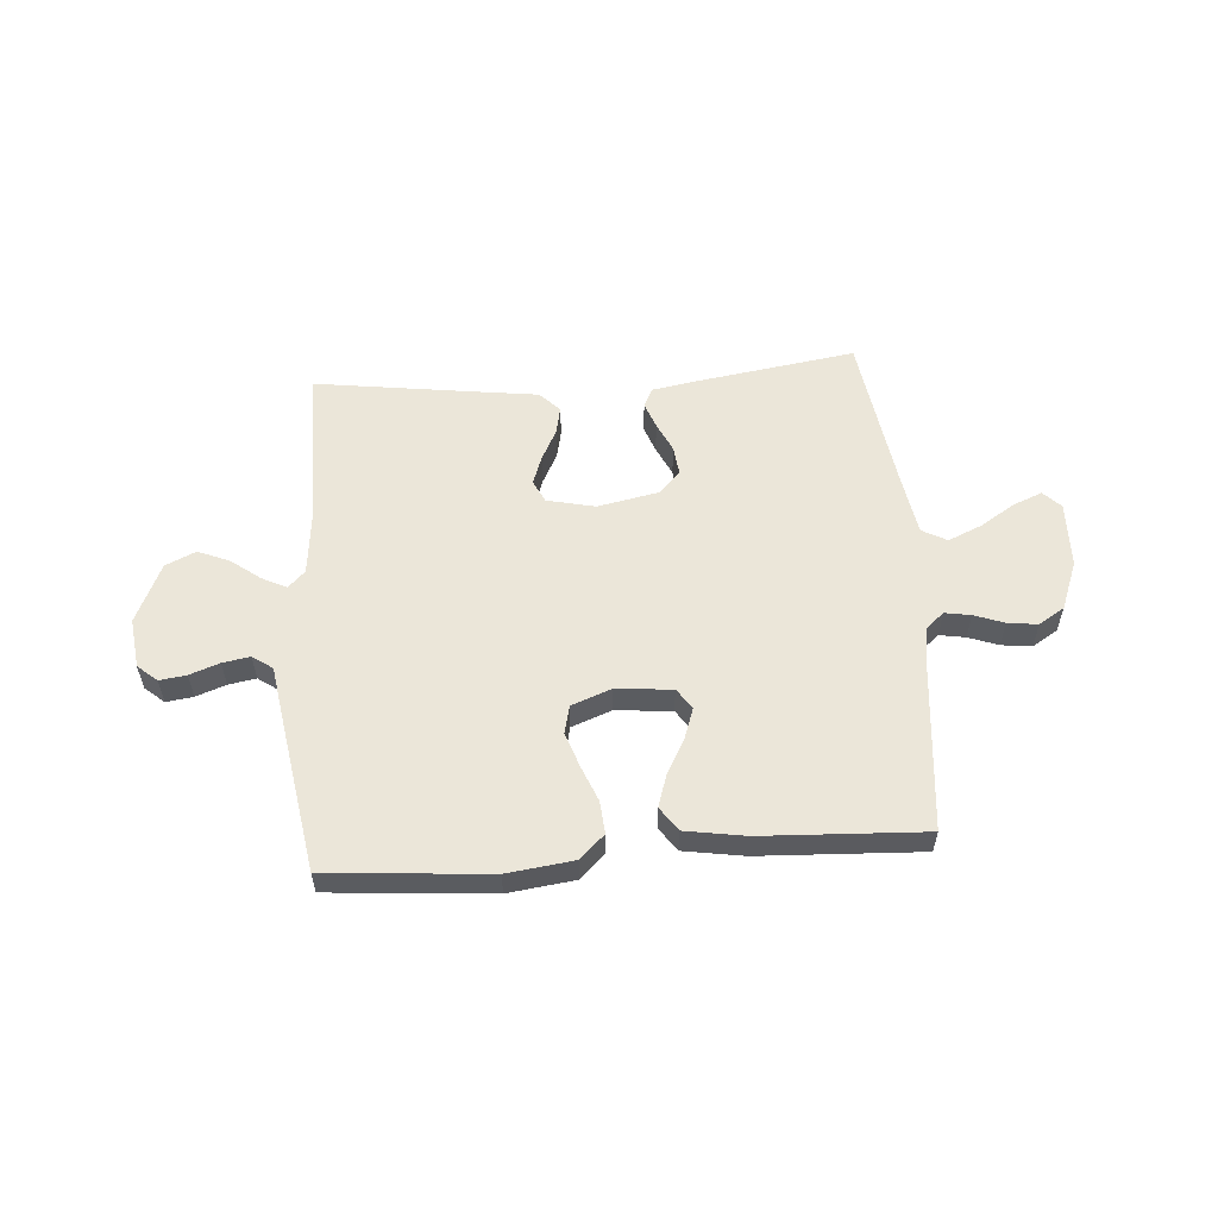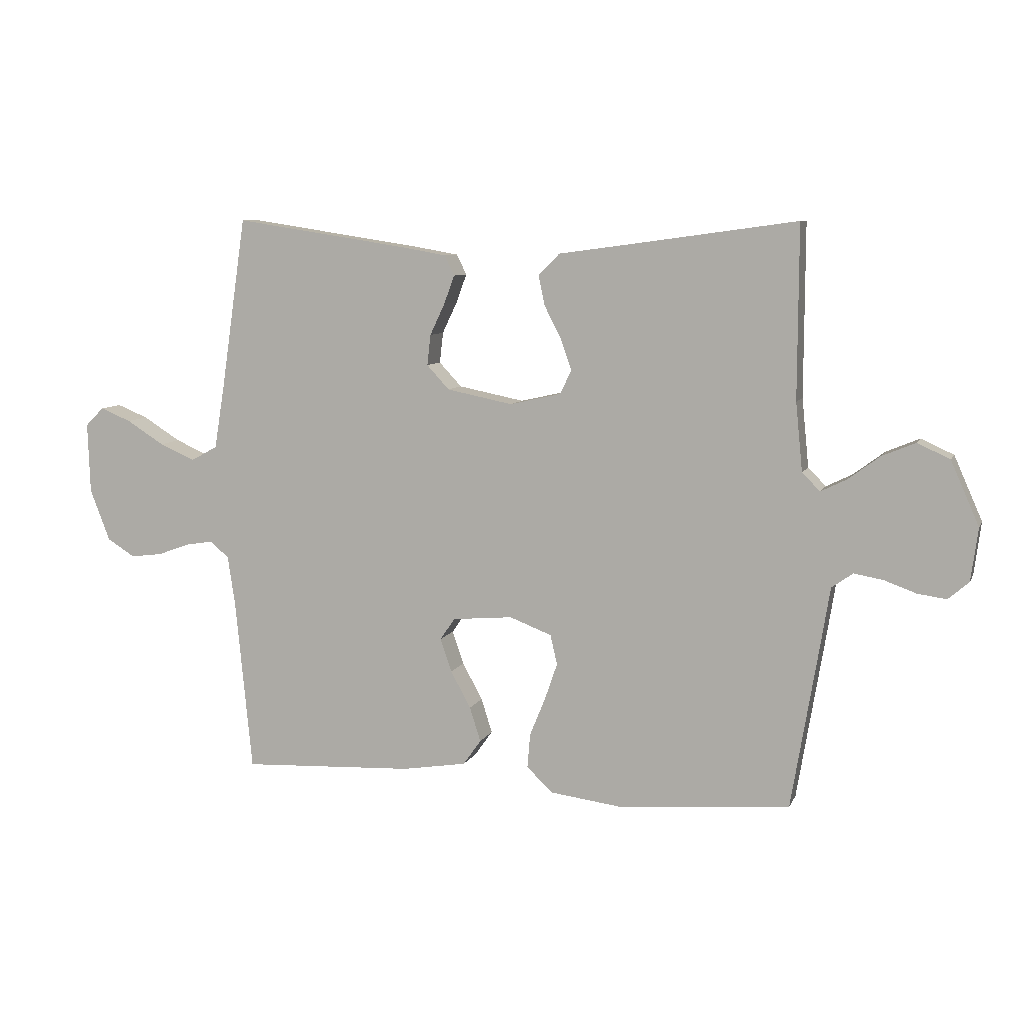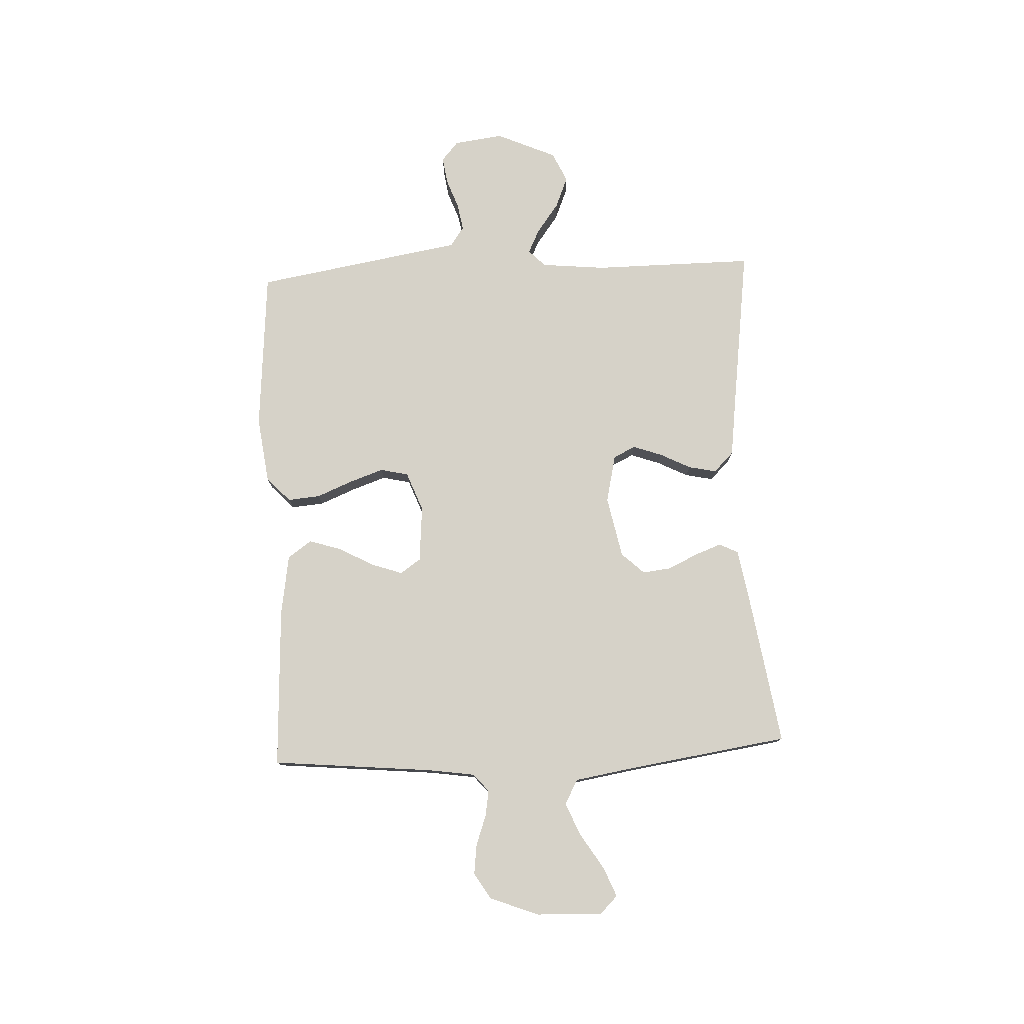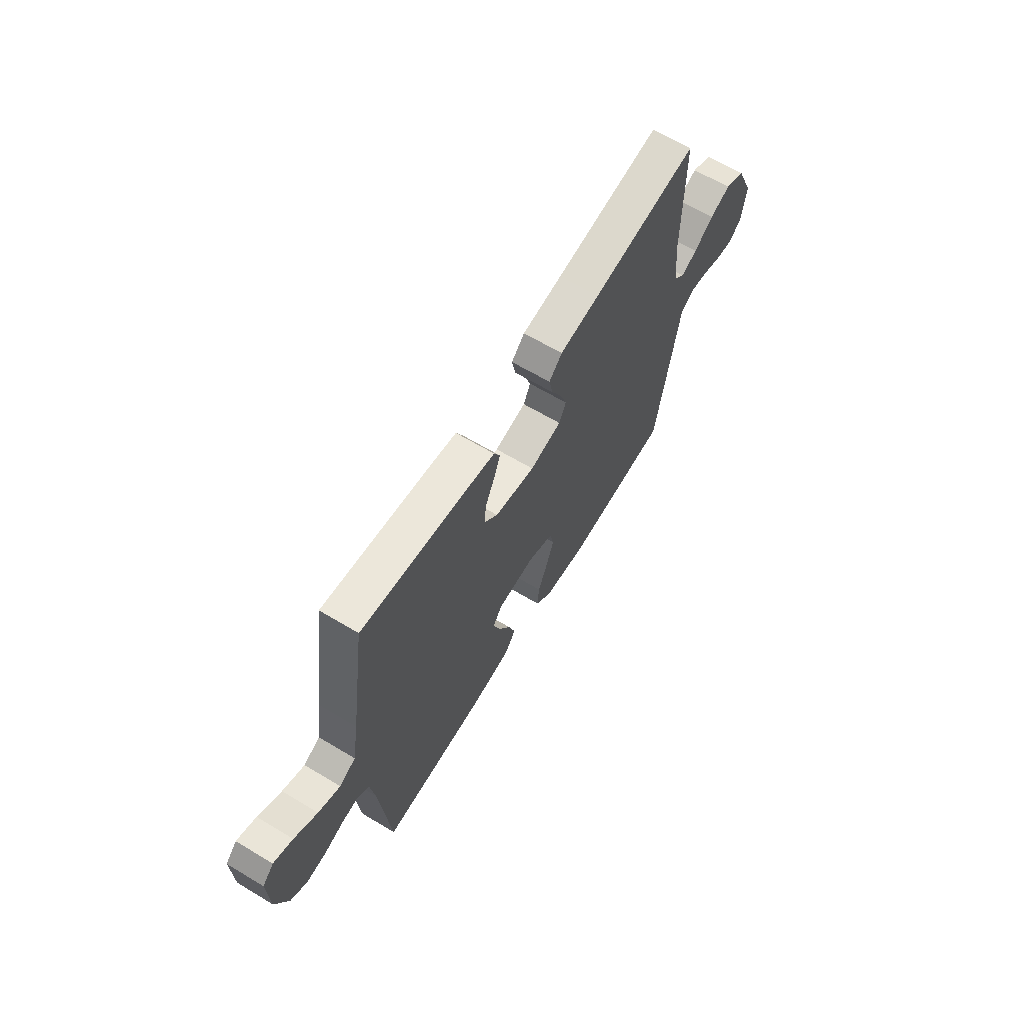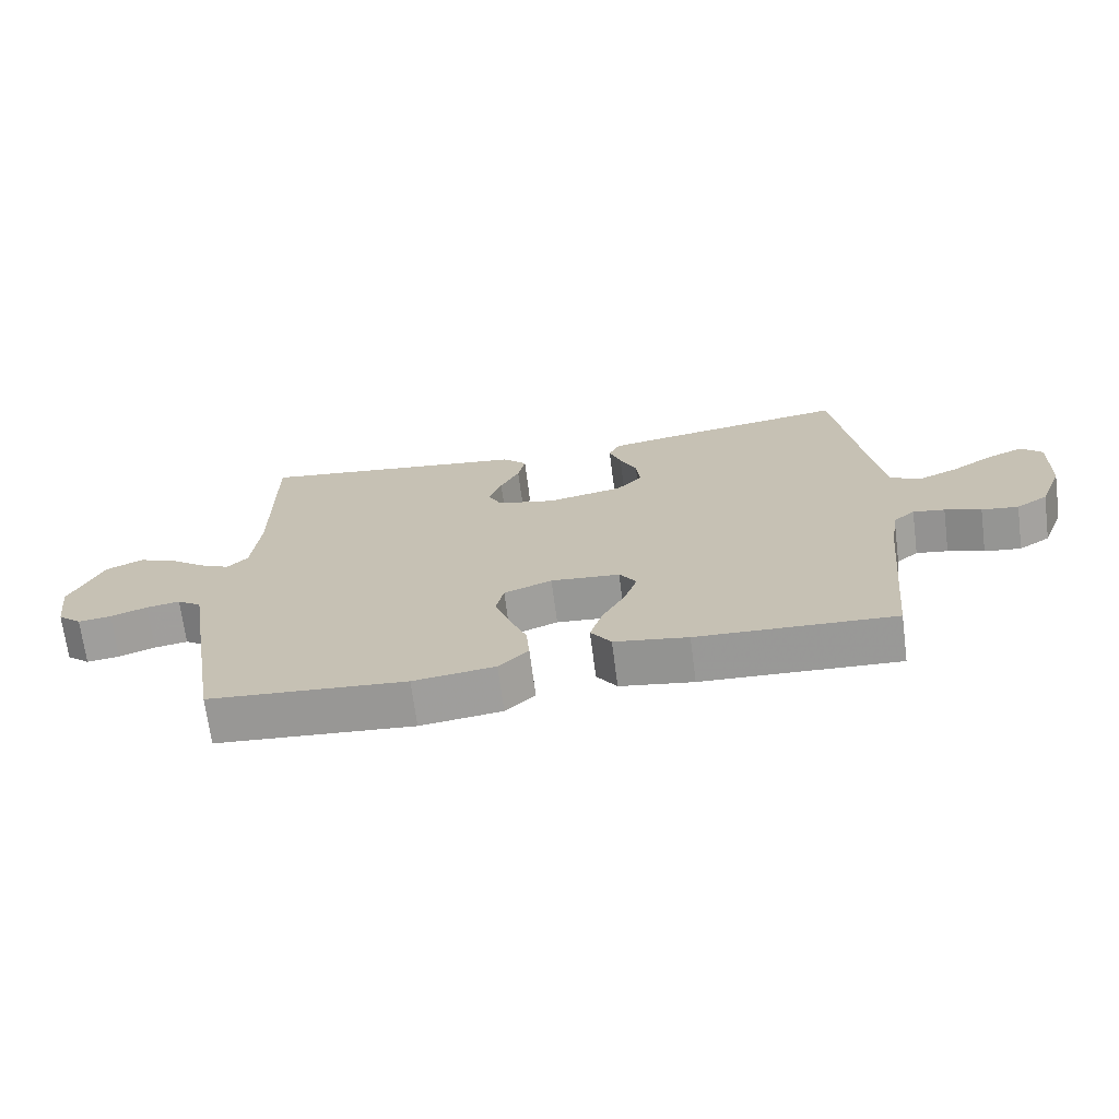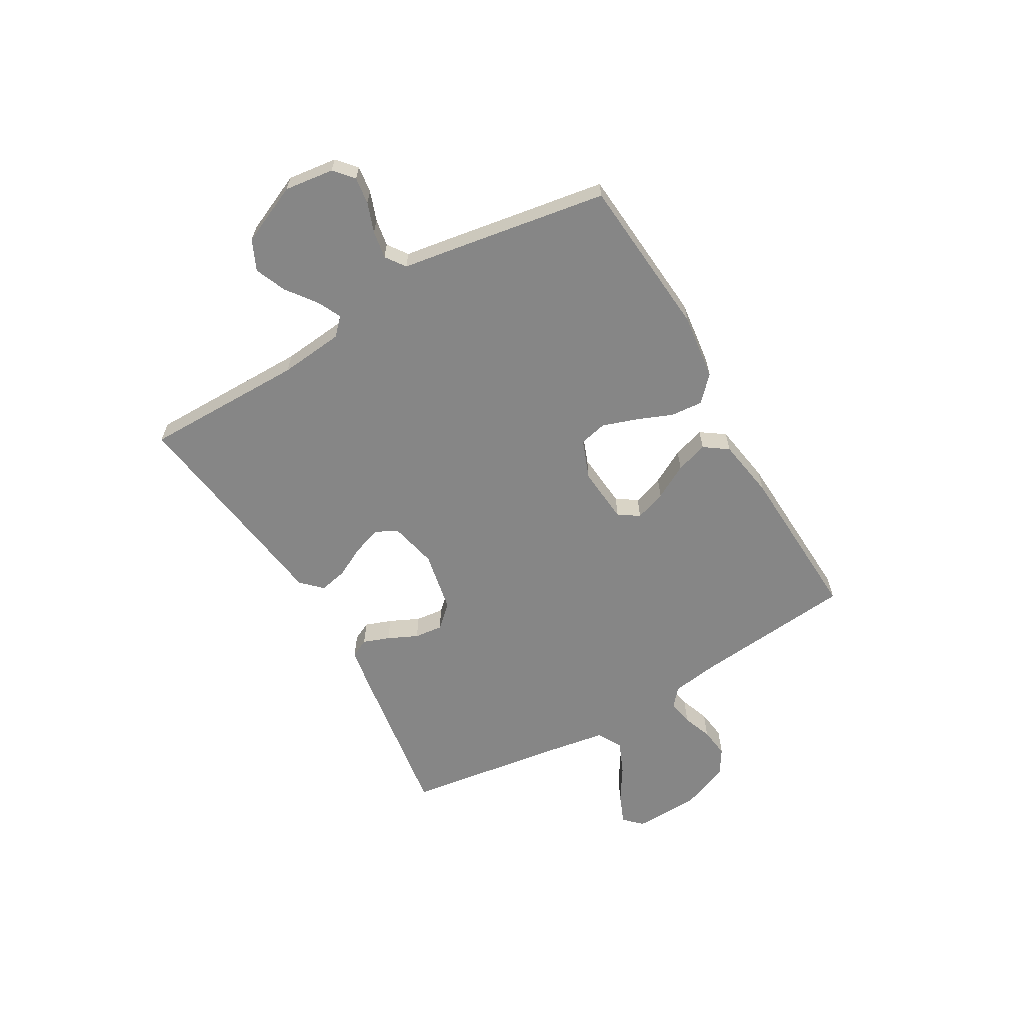
<metadata>
{"format":"obj","ext":"obj","renderer":"f3d","projection":"perspective","resolution":1024,"background":"white","views":[{"elev":56.4,"azim":175.8,"up":"+Y"},{"elev":8.1,"azim":16.5,"up":"+Z"},{"elev":77.8,"azim":-92.7,"up":"+Y"},{"elev":64.6,"azim":-58.9,"up":"+Z"},{"elev":-69.5,"azim":-172.6,"up":"+Z"},{"elev":-62.2,"azim":120.2,"up":"+Y"}]}
</metadata>
<code>
v 0.5 0.07 0.5
v 0.499 0.07 0.2
v 0.511 0.07 0.081
v 0.542 0.07 0.05
v 0.587 0.07 0.072
v 0.642 0.07 0.113
v 0.7 0.07 0.137
v 0.756 0.07 0.111
v 0.805 0.07 0
v 0.793 0.07 -0.092
v 0.757 0.07 -0.123
v 0.707 0.07 -0.116
v 0.652 0.07 -0.096
v 0.601 0.07 -0.087
v 0.564 0.07 -0.113
v 0.55 0.07 -0.2
v 0.5 0.07 -0.5
v 0.2 0.07 -0.524
v 0.076 0.07 -0.508
v 0.031 0.07 -0.465
v 0.036 0.07 -0.405
v 0.063 0.07 -0.339
v 0.085 0.07 -0.275
v 0.073 0.07 -0.223
v 0 0.07 -0.195
v -0.105 0.07 -0.204
v -0.131 0.07 -0.242
v -0.111 0.07 -0.3
v -0.076 0.07 -0.364
v -0.057 0.07 -0.424
v -0.088 0.07 -0.468
v -0.2 0.07 -0.486
v -0.5 0.07 -0.5
v -0.529 0.07 -0.2
v -0.542 0.07 -0.113
v -0.575 0.07 -0.085
v -0.623 0.07 -0.093
v -0.678 0.07 -0.113
v -0.734 0.07 -0.12
v -0.782 0.07 -0.09
v -0.817 0.07 0
v -0.821 0.07 0.123
v -0.789 0.07 0.155
v -0.735 0.07 0.133
v -0.67 0.07 0.092
v -0.608 0.07 0.065
v -0.562 0.07 0.09
v -0.544 0.07 0.2
v -0.5 0.07 0.5
v -0.2 0.07 0.454
v -0.12 0.07 0.44
v -0.103 0.07 0.405
v -0.121 0.07 0.356
v -0.147 0.07 0.301
v -0.153 0.07 0.248
v -0.114 0.07 0.206
v 0 0.07 0.183
v 0.089 0.07 0.203
v 0.109 0.07 0.244
v 0.09 0.07 0.298
v 0.061 0.07 0.355
v 0.05 0.07 0.407
v 0.087 0.07 0.444
v 0.2 0.07 0.459
v 0.5 0 0.5
v 0.499 0 0.2
v 0.511 0 0.081
v 0.542 0 0.05
v 0.587 0 0.072
v 0.642 0 0.113
v 0.7 0 0.137
v 0.756 0 0.111
v 0.805 0 0
v 0.793 0 -0.092
v 0.757 0 -0.123
v 0.707 0 -0.116
v 0.652 0 -0.096
v 0.601 0 -0.087
v 0.564 0 -0.113
v 0.55 0 -0.2
v 0.5 0 -0.5
v 0.2 0 -0.524
v 0.076 0 -0.508
v 0.031 0 -0.465
v 0.036 0 -0.405
v 0.063 0 -0.339
v 0.085 0 -0.275
v 0.073 0 -0.223
v 0 0 -0.195
v -0.105 0 -0.204
v -0.131 0 -0.242
v -0.111 0 -0.3
v -0.076 0 -0.364
v -0.057 0 -0.424
v -0.088 0 -0.468
v -0.2 0 -0.486
v -0.5 0 -0.5
v -0.529 0 -0.2
v -0.542 0 -0.113
v -0.575 0 -0.085
v -0.623 0 -0.093
v -0.678 0 -0.113
v -0.734 0 -0.12
v -0.782 0 -0.09
v -0.817 0 0
v -0.821 0 0.123
v -0.789 0 0.155
v -0.735 0 0.133
v -0.67 0 0.092
v -0.608 0 0.065
v -0.562 0 0.09
v -0.544 0 0.2
v -0.5 0 0.5
v -0.2 0 0.454
v -0.12 0 0.44
v -0.103 0 0.405
v -0.121 0 0.356
v -0.147 0 0.301
v -0.153 0 0.248
v -0.114 0 0.206
v 0 0 0.183
v 0.089 0 0.203
v 0.109 0 0.244
v 0.09 0 0.298
v 0.061 0 0.355
v 0.05 0 0.407
v 0.087 0 0.444
v 0.2 0 0.459
f 61 62 63 64
f 60 61 64 1
f 59 60 1 2
f 58 59 2 3
f 57 58 3 4
f 56 57 4
f 51 52 53 54
f 49 50 51 54
f 48 49 54 55
f 47 48 55 56
f 42 43 44 45
f 42 45 46
f 41 42 46
f 40 41 46
f 37 38 39 40
f 36 37 40 46
f 35 36 46 47
f 31 32 33 34
f 28 29 30 31
f 27 28 31 34
f 26 27 34 35
f 19 20 21 22
f 19 22 23
f 18 19 23
f 15 16 17 18
f 15 18 23 24
f 10 11 12 13
f 10 13 14
f 9 10 14
f 8 9 14
f 5 6 7 8
f 4 5 8 14
f 25 26 35 47
f 24 25 47 56
f 15 24 56
f 4 14 15 56
f 128 127 126 125
f 65 128 125 124
f 66 65 124 123
f 67 66 123 122
f 68 67 122 121
f 68 121 120
f 118 117 116 115
f 118 115 114 113
f 119 118 113 112
f 120 119 112 111
f 109 108 107 106
f 110 109 106
f 110 106 105
f 110 105 104
f 104 103 102 101
f 110 104 101 100
f 111 110 100 99
f 98 97 96 95
f 95 94 93 92
f 98 95 92 91
f 99 98 91 90
f 86 85 84 83
f 87 86 83
f 87 83 82
f 82 81 80 79
f 88 87 82 79
f 77 76 75 74
f 78 77 74
f 78 74 73
f 78 73 72
f 72 71 70 69
f 78 72 69 68
f 111 99 90 89
f 120 111 89 88
f 120 88 79
f 120 79 78 68
f 1 65 66 2
f 2 66 67 3
f 3 67 68 4
f 4 68 69 5
f 5 69 70 6
f 6 70 71 7
f 7 71 72 8
f 8 72 73 9
f 9 73 74 10
f 10 74 75 11
f 11 75 76 12
f 12 76 77 13
f 13 77 78 14
f 14 78 79 15
f 15 79 80 16
f 16 80 81 17
f 17 81 82 18
f 18 82 83 19
f 19 83 84 20
f 20 84 85 21
f 21 85 86 22
f 22 86 87 23
f 23 87 88 24
f 24 88 89 25
f 25 89 90 26
f 26 90 91 27
f 27 91 92 28
f 28 92 93 29
f 29 93 94 30
f 30 94 95 31
f 31 95 96 32
f 32 96 97 33
f 33 97 98 34
f 34 98 99 35
f 35 99 100 36
f 36 100 101 37
f 37 101 102 38
f 38 102 103 39
f 39 103 104 40
f 40 104 105 41
f 41 105 106 42
f 42 106 107 43
f 43 107 108 44
f 44 108 109 45
f 45 109 110 46
f 46 110 111 47
f 47 111 112 48
f 48 112 113 49
f 49 113 114 50
f 50 114 115 51
f 51 115 116 52
f 52 116 117 53
f 53 117 118 54
f 54 118 119 55
f 55 119 120 56
f 56 120 121 57
f 57 121 122 58
f 58 122 123 59
f 59 123 124 60
f 60 124 125 61
f 61 125 126 62
f 62 126 127 63
f 63 127 128 64
f 64 128 65 1

</code>
